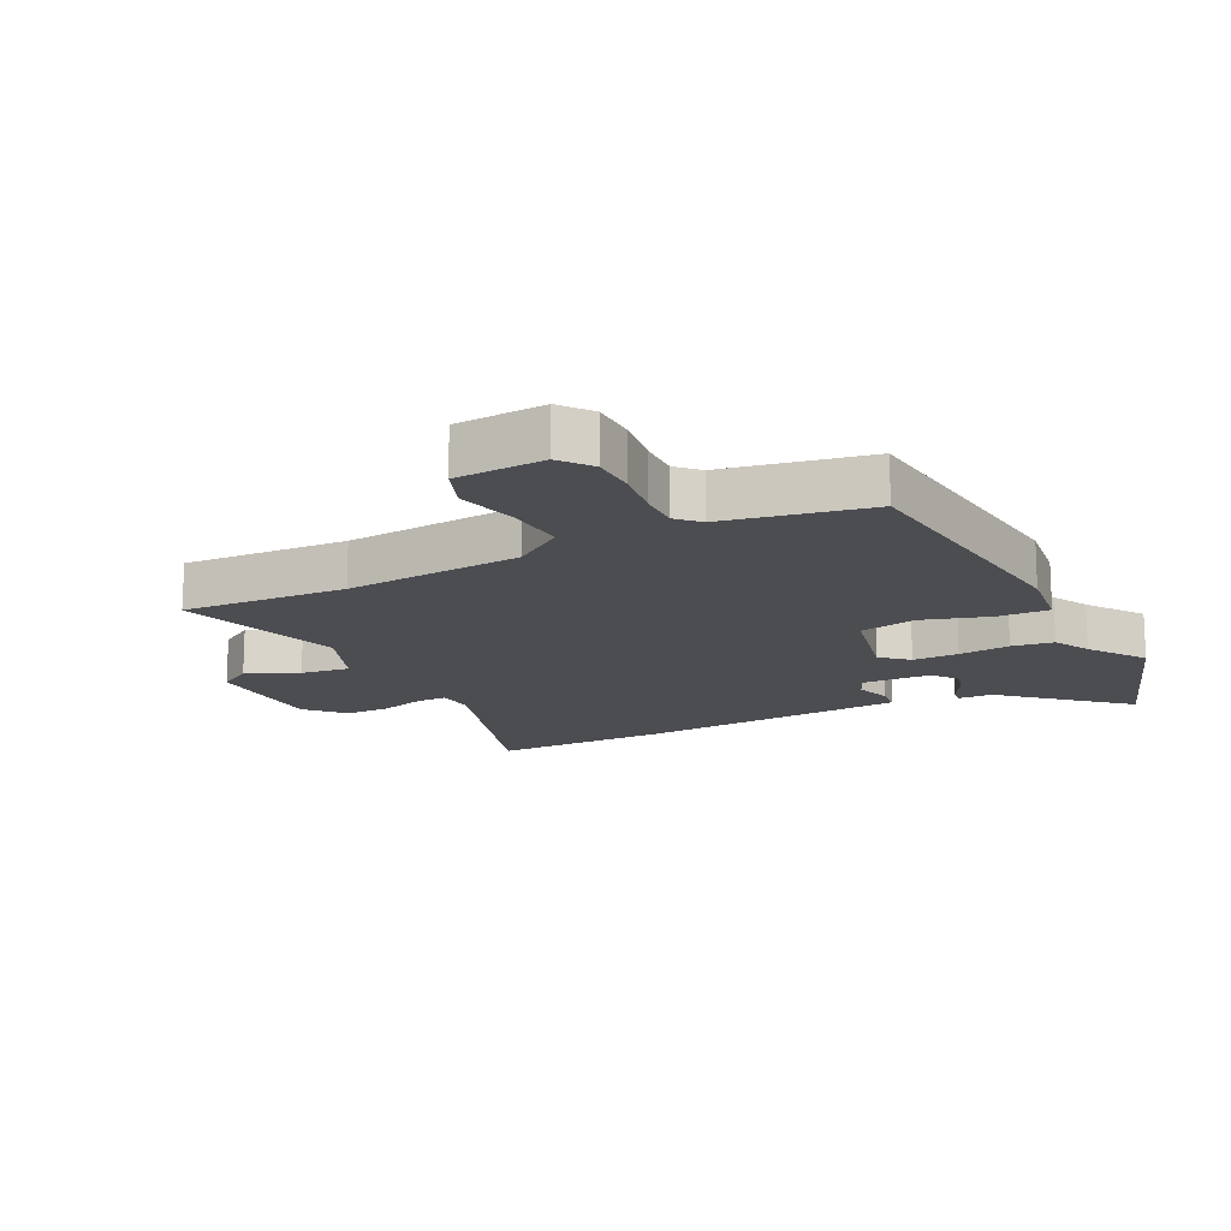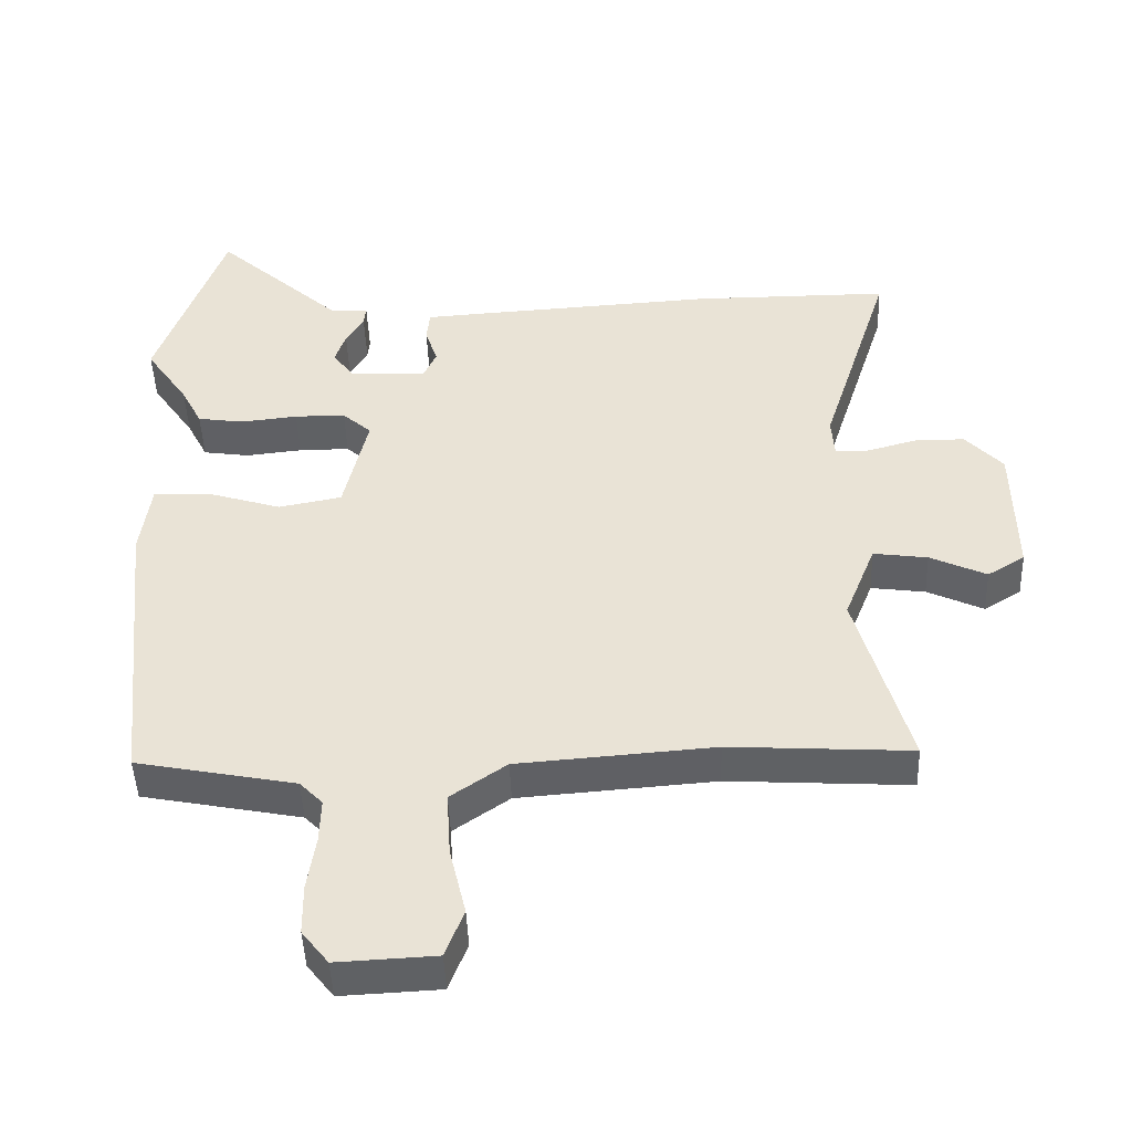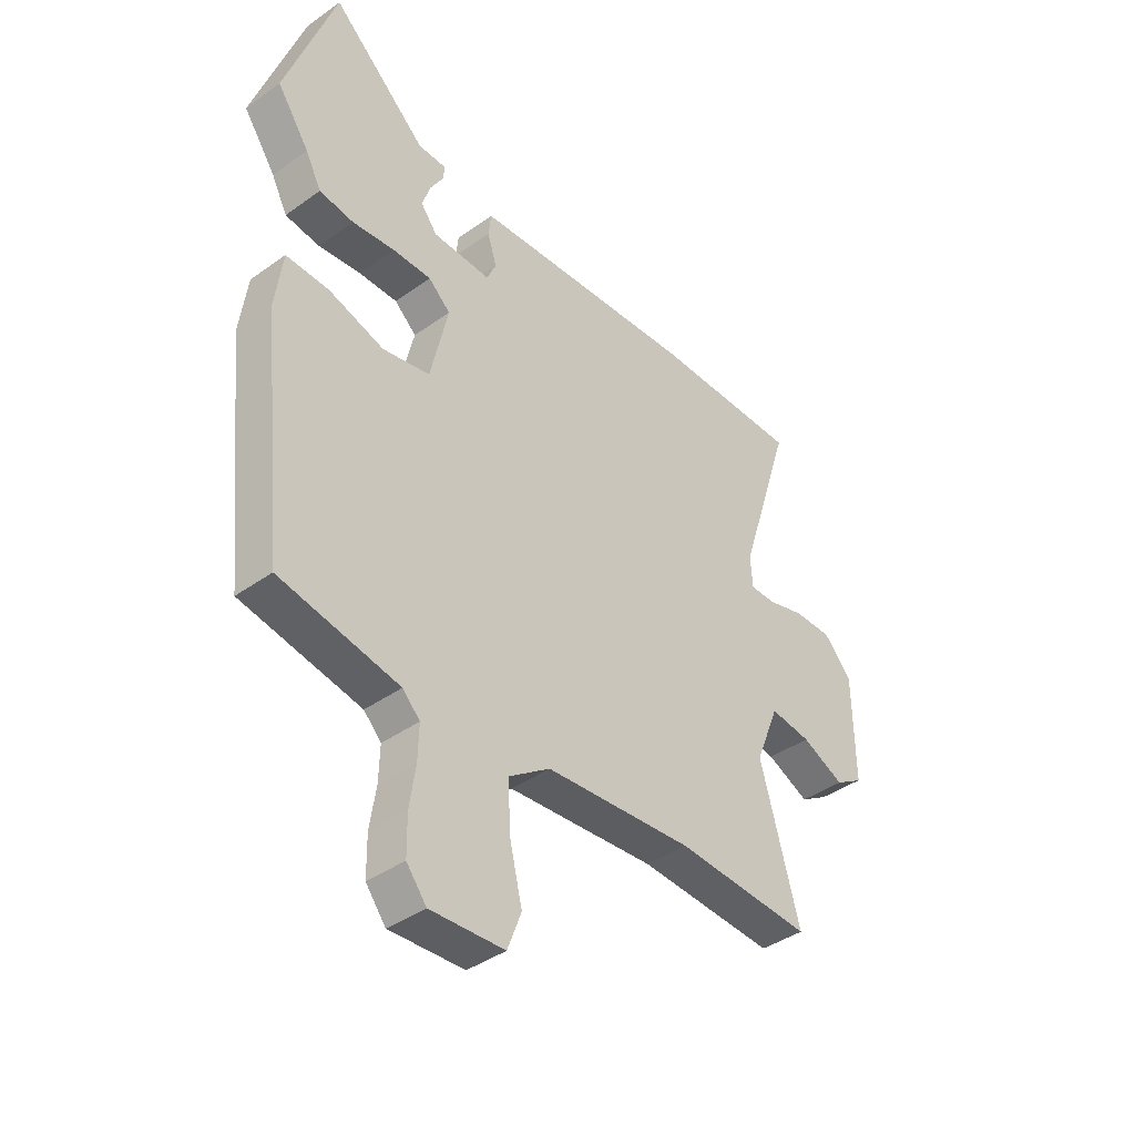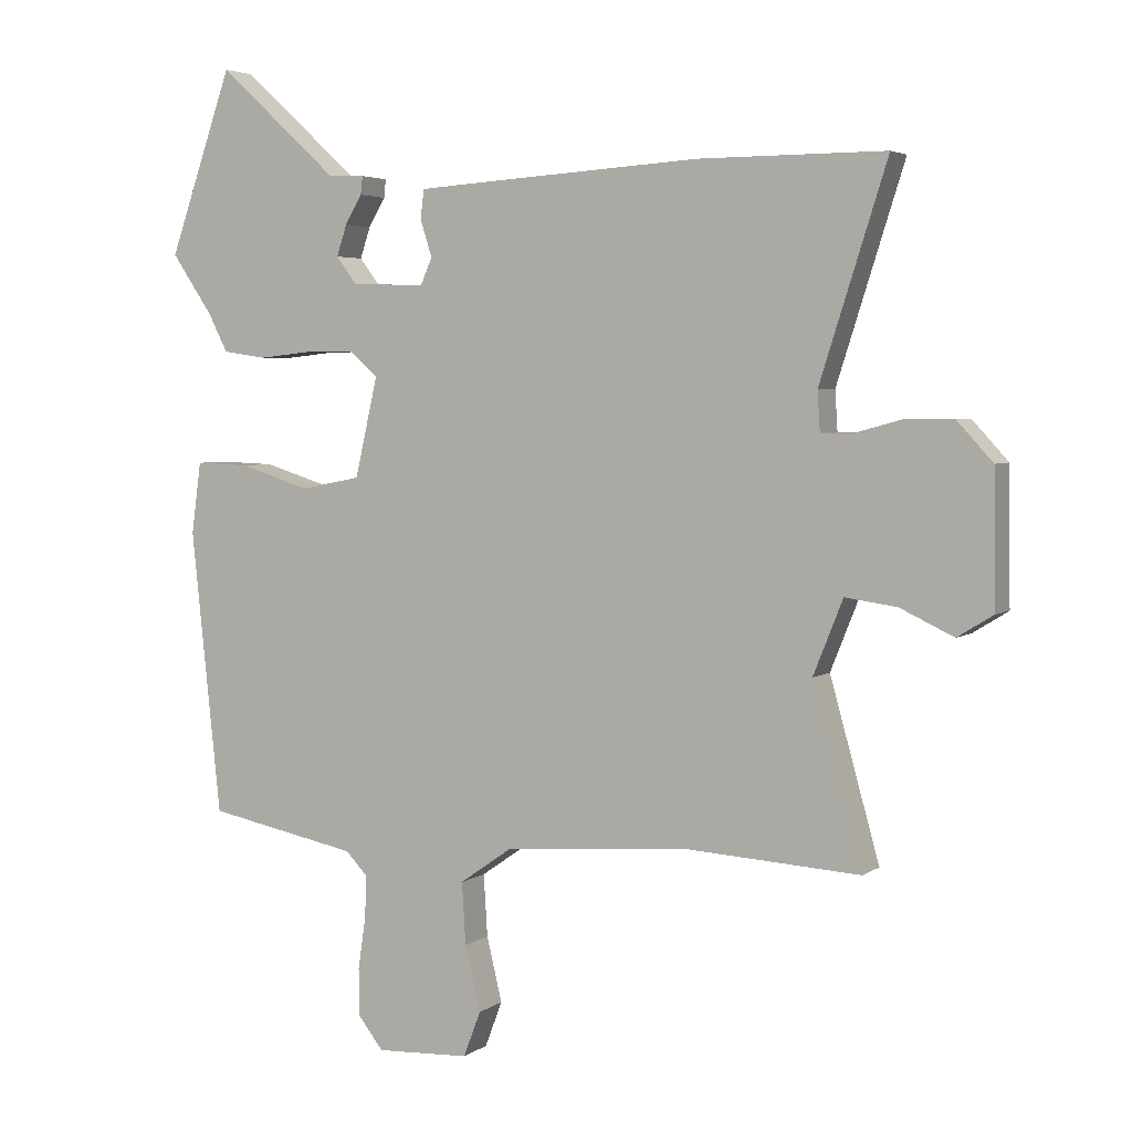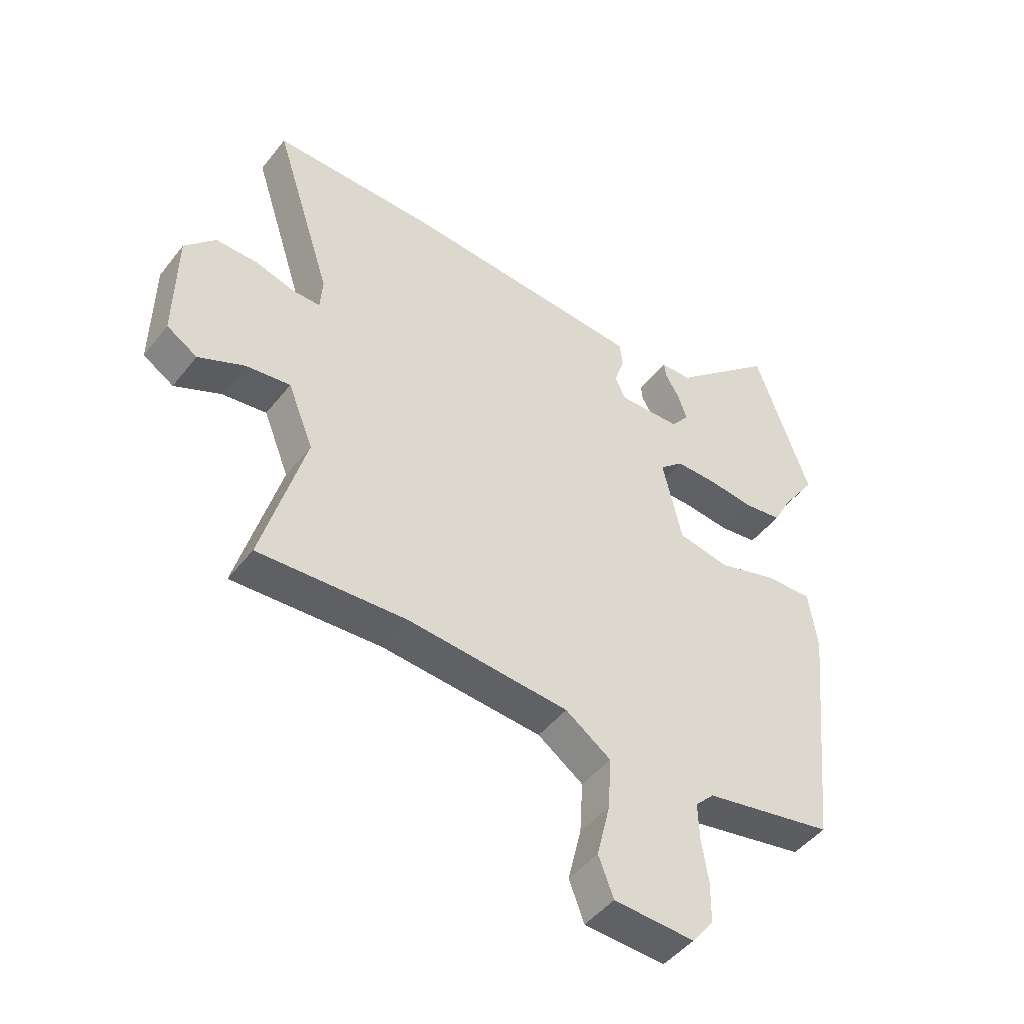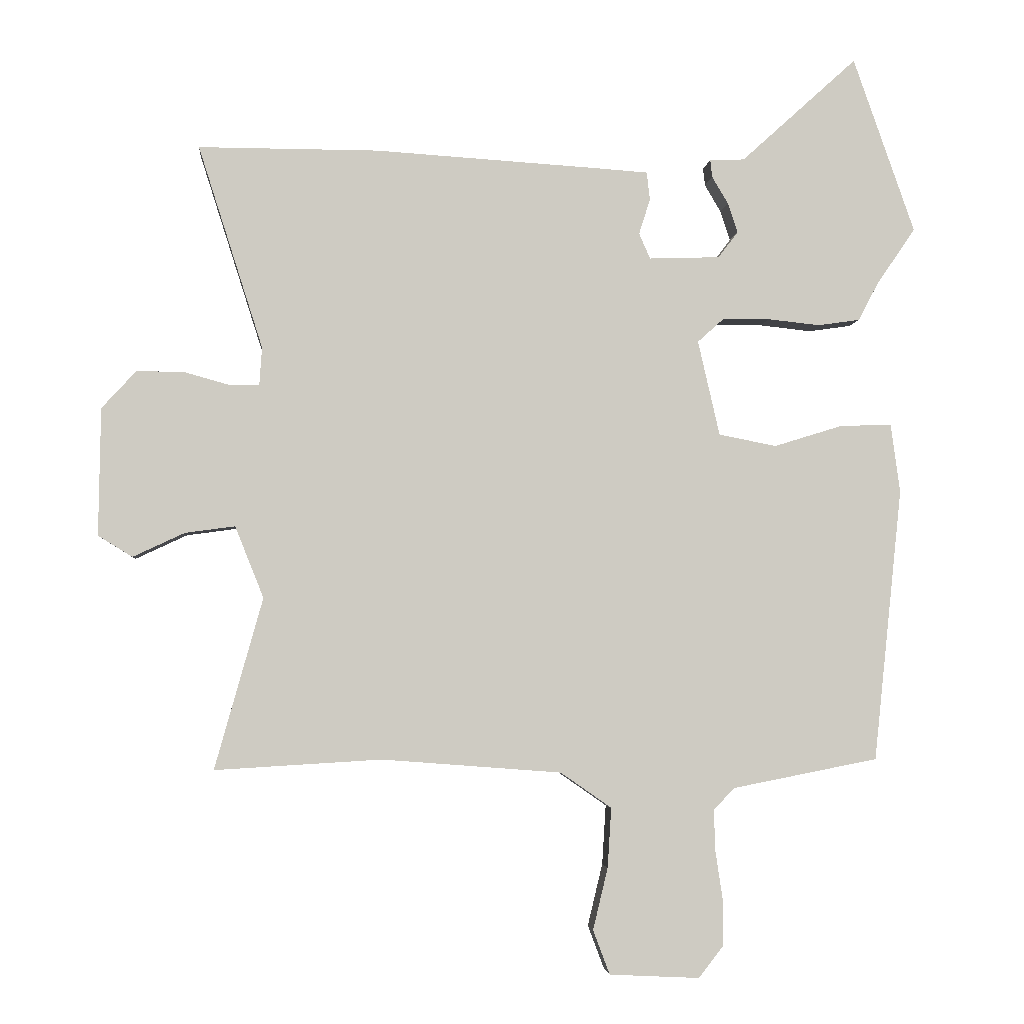
<metadata>
{"format":"obj","ext":"obj","renderer":"f3d","projection":"perspective","resolution":1024,"background":"white","views":[{"elev":-15.7,"azim":-152.9,"up":"+Y"},{"elev":-46.4,"azim":2.1,"up":"+Z"},{"elev":-40.2,"azim":-48.6,"up":"+Z"},{"elev":3.9,"azim":26.3,"up":"+Z"},{"elev":-47.3,"azim":143.9,"up":"+Z"},{"elev":-3.8,"azim":174.9,"up":"+Z"}]}
</metadata>
<code>
v 0.608 0.07 -0.506
v 0.34 0.07 -0.49
v 0.051 0.07 -0.512
v -0.031 0.07 -0.569
v -0.025 0.07 -0.665
v -0.001 0.07 -0.765
v -0.028 0.07 -0.836
v -0.173 0.07 -0.843
v -0.212 0.07 -0.793
v -0.213 0.07 -0.719
v -0.201 0.07 -0.639
v -0.199 0.07 -0.573
v -0.233 0.07 -0.538
v -0.467 0.07 -0.492
v -0.513 0.07 -0.053
v -0.498 0.07 0.058
v -0.414 0.07 0.055
v -0.305 0.07 0.021
v -0.212 0.07 0.039
v -0.177 0.07 0.192
v -0.22 0.07 0.231
v -0.295 0.07 0.231
v -0.379 0.07 0.222
v -0.447 0.07 0.232
v -0.478 0.07 0.292
v -0.541 0.07 0.384
v -0.442 0.07 0.667
v -0.255 0.07 0.497
v -0.199 0.07 0.495
v -0.202 0.07 0.467
v -0.228 0.07 0.423
v -0.244 0.07 0.375
v -0.212 0.07 0.333
v -0.098 0.07 0.329
v -0.08 0.07 0.37
v -0.098 0.07 0.427
v -0.093 0.07 0.472
v -0.004 0.07 0.478
v 0.351 0.07 0.5
v 0.64 0.07 0.5
v 0.536 0.07 0.174
v 0.54 0.07 0.113
v 0.59 0.07 0.113
v 0.662 0.07 0.133
v 0.737 0.07 0.133
v 0.792 0.07 0.073
v 0.795 0.07 -0.132
v 0.74 0.07 -0.166
v 0.657 0.07 -0.127
v 0.577 0.07 -0.116
v 0.531 0.07 -0.231
v 0.608 0 -0.506
v 0.34 0 -0.49
v 0.051 0 -0.512
v -0.031 0 -0.569
v -0.025 0 -0.665
v -0.001 0 -0.765
v -0.028 0 -0.836
v -0.173 0 -0.843
v -0.212 0 -0.793
v -0.213 0 -0.719
v -0.201 0 -0.639
v -0.199 0 -0.573
v -0.233 0 -0.538
v -0.467 0 -0.492
v -0.513 0 -0.053
v -0.498 0 0.058
v -0.414 0 0.055
v -0.305 0 0.021
v -0.212 0 0.039
v -0.177 0 0.192
v -0.22 0 0.231
v -0.295 0 0.231
v -0.379 0 0.222
v -0.447 0 0.232
v -0.478 0 0.292
v -0.541 0 0.384
v -0.442 0 0.667
v -0.255 0 0.497
v -0.199 0 0.495
v -0.202 0 0.467
v -0.228 0 0.423
v -0.244 0 0.375
v -0.212 0 0.333
v -0.098 0 0.329
v -0.08 0 0.37
v -0.098 0 0.427
v -0.093 0 0.472
v -0.004 0 0.478
v 0.351 0 0.5
v 0.64 0 0.5
v 0.536 0 0.174
v 0.54 0 0.113
v 0.59 0 0.113
v 0.662 0 0.133
v 0.737 0 0.133
v 0.792 0 0.073
v 0.795 0 -0.132
v 0.74 0 -0.166
v 0.657 0 -0.127
v 0.577 0 -0.116
v 0.531 0 -0.231
f 47 48 49
f 46 47 49
f 45 46 49
f 44 45 49
f 43 44 49
f 42 43 49 50
f 39 40 41
f 38 39 41
f 37 38 41
f 36 37 41
f 35 36 41
f 34 35 41 42
f 42 50 51
f 34 42 51
f 33 34 51
f 28 29 30 31
f 28 31 32
f 27 28 32
f 26 27 32
f 25 26 32
f 25 32 33
f 24 25 33
f 23 24 33
f 22 23 33
f 16 17 18
f 15 16 18
f 14 15 18
f 13 14 18
f 12 13 18 19
f 9 10 11
f 8 9 11
f 7 8 11
f 6 7 11
f 5 6 11
f 4 5 11 12
f 12 19 20
f 4 12 20
f 3 4 20
f 51 1 2
f 2 3 20
f 51 2 20
f 33 51 20
f 21 22 33
f 20 21 33
f 100 99 98
f 100 98 97
f 100 97 96
f 100 96 95
f 100 95 94
f 101 100 94 93
f 92 91 90
f 92 90 89
f 92 89 88
f 92 88 87
f 92 87 86
f 93 92 86 85
f 102 101 93
f 102 93 85
f 102 85 84
f 82 81 80 79
f 83 82 79
f 83 79 78
f 83 78 77
f 83 77 76
f 84 83 76
f 84 76 75
f 84 75 74
f 84 74 73
f 69 68 67
f 69 67 66
f 69 66 65
f 69 65 64
f 70 69 64 63
f 62 61 60
f 62 60 59
f 62 59 58
f 62 58 57
f 62 57 56
f 63 62 56 55
f 71 70 63
f 71 63 55
f 71 55 54
f 53 52 102
f 71 54 53
f 71 53 102
f 71 102 84
f 84 73 72
f 84 72 71
f 1 52 53 2
f 2 53 54 3
f 3 54 55 4
f 4 55 56 5
f 5 56 57 6
f 6 57 58 7
f 7 58 59 8
f 8 59 60 9
f 9 60 61 10
f 10 61 62 11
f 11 62 63 12
f 12 63 64 13
f 13 64 65 14
f 14 65 66 15
f 15 66 67 16
f 16 67 68 17
f 17 68 69 18
f 18 69 70 19
f 19 70 71 20
f 20 71 72 21
f 21 72 73 22
f 22 73 74 23
f 23 74 75 24
f 24 75 76 25
f 25 76 77 26
f 26 77 78 27
f 27 78 79 28
f 28 79 80 29
f 29 80 81 30
f 30 81 82 31
f 31 82 83 32
f 32 83 84 33
f 33 84 85 34
f 34 85 86 35
f 35 86 87 36
f 36 87 88 37
f 37 88 89 38
f 38 89 90 39
f 39 90 91 40
f 40 91 92 41
f 41 92 93 42
f 42 93 94 43
f 43 94 95 44
f 44 95 96 45
f 45 96 97 46
f 46 97 98 47
f 47 98 99 48
f 48 99 100 49
f 49 100 101 50
f 50 101 102 51
f 51 102 52 1

</code>
